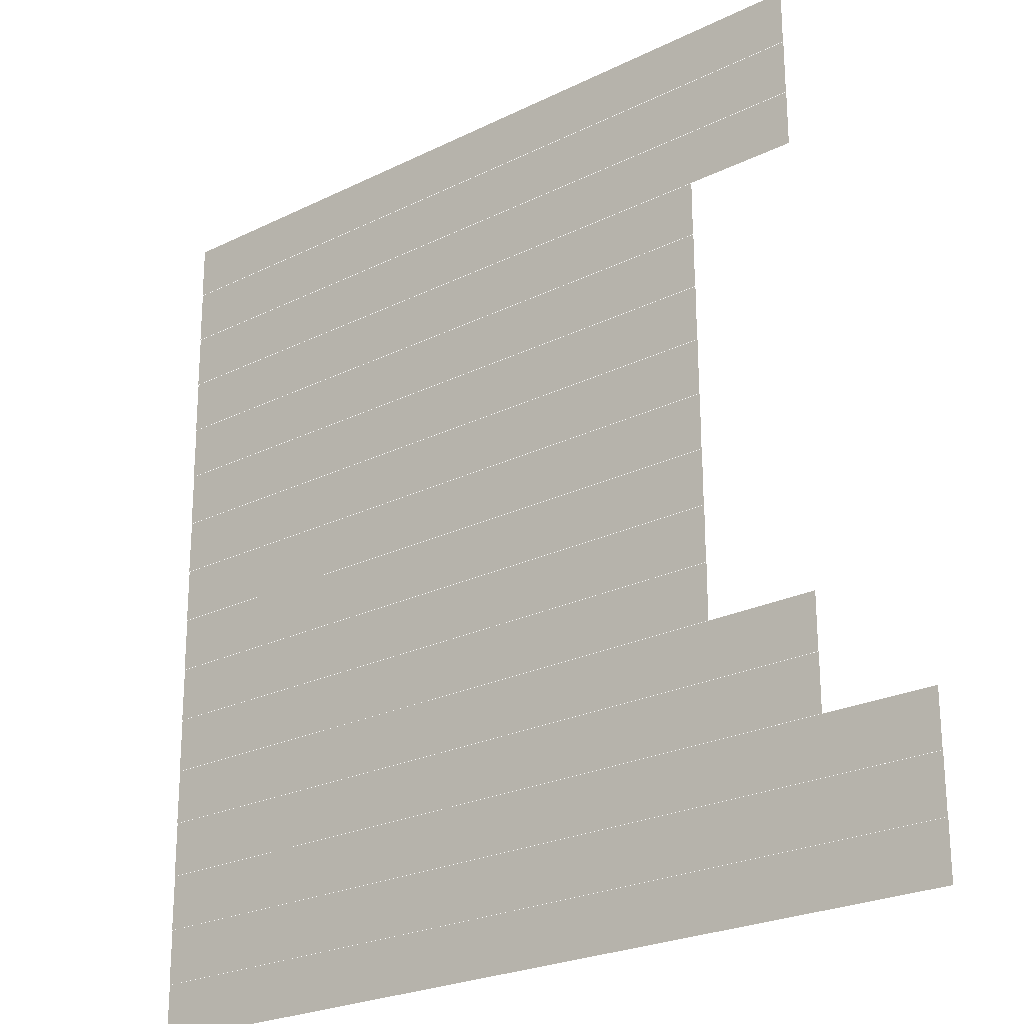
<metadata>
{"format":"obj","ext":"obj","renderer":"f3d","projection":"perspective","resolution":1024,"background":"white","views":[{"elev":-24.0,"azim":39.4,"up":"+Y"}]}
</metadata>
<code>
v -2 -1 -0.01
v -3 -1 -0.01
v -3 0 -0.01
v -2 0 -0.01
v -3 -1 -0.01
v -4 -1 -0.01
v -4 0 -0.01
v -3 0 -0.01
v -4 -1 -0.01
v -5 -1 -0.01
v -5 0 -0.01
v -4 0 -0.01
v -5 -1 -0.01
v -6 -1 -0.01
v -6 0 -0.01
v -5 0 -0.01
v -6 -1 -0.01
v -7 -1 -0.01
v -7 0 -0.01
v -6 0 -0.01
v -7 -1 -0.01
v -8 -1 -0.01
v -8 0 -0.01
v -7 0 -0.01
v -8 -1 -0.01
v -9 -1 -0.01
v -9 0 -0.01
v -8 0 -0.01
v -9 -1 -0.01
v -10 -1 -0.01
v -10 0 -0.01
v -9 0 -0.01
v -10 -1 -0.01
v -11 -1 -0.01
v -11 0 -0.01
v -10 0 -0.01
v -11 -1 -0.01
v -12 -1 -0.01
v -12 0 -0.01
v -11 0 -0.01
v -12 -1 -0.01
v -13 -1 -0.01
v -13 0 -0.01
v -12 0 -0.01
v -13 -1 -0.01
v -14 -1 -0.01
v -14 0 -0.01
v -13 0 -0.01
v -14 -1 -0.01
v -15 -1 -0.01
v -15 0 -0.01
v -14 0 -0.01
v -15 -1 -0.01
v -16 -1 -0.01
v -16 0 -0.01
v -15 0 -0.01
v -2 -2 -0.02
v -3 -2 -0.02
v -3 -1 -0.02
v -2 -1 -0.02
v -3 -2 -0.02
v -4 -2 -0.02
v -4 -1 -0.02
v -3 -1 -0.02
v -4 -2 -0.02
v -5 -2 -0.02
v -5 -1 -0.02
v -4 -1 -0.02
v -5 -2 -0.02
v -6 -2 -0.02
v -6 -1 -0.02
v -5 -1 -0.02
v -6 -2 -0.02
v -7 -2 -0.02
v -7 -1 -0.02
v -6 -1 -0.02
v -7 -2 -0.02
v -8 -2 -0.02
v -8 -1 -0.02
v -7 -1 -0.02
v -8 -2 -0.02
v -9 -2 -0.02
v -9 -1 -0.02
v -8 -1 -0.02
v -9 -2 -0.02
v -10 -2 -0.02
v -10 -1 -0.02
v -9 -1 -0.02
v -10 -2 -0.02
v -11 -2 -0.02
v -11 -1 -0.02
v -10 -1 -0.02
v -11 -2 -0.02
v -12 -2 -0.02
v -12 -1 -0.02
v -11 -1 -0.02
v -12 -2 -0.02
v -13 -2 -0.02
v -13 -1 -0.02
v -12 -1 -0.02
v -13 -2 -0.02
v -14 -2 -0.02
v -14 -1 -0.02
v -13 -1 -0.02
v -14 -2 -0.02
v -15 -2 -0.02
v -15 -1 -0.02
v -14 -1 -0.02
v -15 -2 -0.02
v -16 -2 -0.02
v -16 -1 -0.02
v -15 -1 -0.02
v -2 -3 -0.03
v -3 -3 -0.03
v -3 -2 -0.03
v -2 -2 -0.03
v -3 -3 -0.03
v -4 -3 -0.03
v -4 -2 -0.03
v -3 -2 -0.03
v -4 -3 -0.03
v -5 -3 -0.03
v -5 -2 -0.03
v -4 -2 -0.03
v -5 -3 -0.03
v -6 -3 -0.03
v -6 -2 -0.03
v -5 -2 -0.03
v -6 -3 -0.03
v -7 -3 -0.03
v -7 -2 -0.03
v -6 -2 -0.03
v -7 -3 -0.03
v -8 -3 -0.03
v -8 -2 -0.03
v -7 -2 -0.03
v -8 -3 -0.03
v -9 -3 -0.03
v -9 -2 -0.03
v -8 -2 -0.03
v -9 -3 -0.03
v -10 -3 -0.03
v -10 -2 -0.03
v -9 -2 -0.03
v -10 -3 -0.03
v -11 -3 -0.03
v -11 -2 -0.03
v -10 -2 -0.03
v -11 -3 -0.03
v -12 -3 -0.03
v -12 -2 -0.03
v -11 -2 -0.03
v -12 -3 -0.03
v -13 -3 -0.03
v -13 -2 -0.03
v -12 -2 -0.03
v -13 -3 -0.03
v -14 -3 -0.03
v -14 -2 -0.03
v -13 -2 -0.03
v -14 -3 -0.03
v -15 -3 -0.03
v -15 -2 -0.03
v -14 -2 -0.03
v -15 -3 -0.03
v -16 -3 -0.03
v -16 -2 -0.03
v -15 -2 -0.03
v -4 -4 -0.04
v -5 -4 -0.04
v -5 -3 -0.04
v -4 -3 -0.04
v -5 -4 -0.04
v -6 -4 -0.04
v -6 -3 -0.04
v -5 -3 -0.04
v -6 -4 -0.04
v -7 -4 -0.04
v -7 -3 -0.04
v -6 -3 -0.04
v -7 -4 -0.04
v -8 -4 -0.04
v -8 -3 -0.04
v -7 -3 -0.04
v -8 -4 -0.04
v -9 -4 -0.04
v -9 -3 -0.04
v -8 -3 -0.04
v -9 -4 -0.04
v -10 -4 -0.04
v -10 -3 -0.04
v -9 -3 -0.04
v -10 -4 -0.04
v -11 -4 -0.04
v -11 -3 -0.04
v -10 -3 -0.04
v -11 -4 -0.04
v -12 -4 -0.04
v -12 -3 -0.04
v -11 -3 -0.04
v -12 -4 -0.04
v -13 -4 -0.04
v -13 -3 -0.04
v -12 -3 -0.04
v -13 -4 -0.04
v -14 -4 -0.04
v -14 -3 -0.04
v -13 -3 -0.04
v -14 -4 -0.04
v -15 -4 -0.04
v -15 -3 -0.04
v -14 -3 -0.04
v -15 -4 -0.04
v -16 -4 -0.04
v -16 -3 -0.04
v -15 -3 -0.04
v -4 -5 -0.05
v -5 -5 -0.05
v -5 -4 -0.05
v -4 -4 -0.05
v -5 -5 -0.05
v -6 -5 -0.05
v -6 -4 -0.05
v -5 -4 -0.05
v -6 -5 -0.05
v -7 -5 -0.05
v -7 -4 -0.05
v -6 -4 -0.05
v -7 -5 -0.05
v -8 -5 -0.05
v -8 -4 -0.05
v -7 -4 -0.05
v -8 -5 -0.05
v -9 -5 -0.05
v -9 -4 -0.05
v -8 -4 -0.05
v -9 -5 -0.05
v -10 -5 -0.05
v -10 -4 -0.05
v -9 -4 -0.05
v -10 -5 -0.05
v -11 -5 -0.05
v -11 -4 -0.05
v -10 -4 -0.05
v -11 -5 -0.05
v -12 -5 -0.05
v -12 -4 -0.05
v -11 -4 -0.05
v -12 -5 -0.05
v -13 -5 -0.05
v -13 -4 -0.05
v -12 -4 -0.05
v -13 -5 -0.05
v -14 -5 -0.05
v -14 -4 -0.05
v -13 -4 -0.05
v -14 -5 -0.05
v -15 -5 -0.05
v -15 -4 -0.05
v -14 -4 -0.05
v -15 -5 -0.05
v -16 -5 -0.05
v -16 -4 -0.05
v -15 -4 -0.05
v -4 -6 -0.06
v -5 -6 -0.06
v -5 -5 -0.06
v -4 -5 -0.06
v -5 -6 -0.06
v -6 -6 -0.06
v -6 -5 -0.06
v -5 -5 -0.06
v -6 -6 -0.06
v -7 -6 -0.06
v -7 -5 -0.06
v -6 -5 -0.06
v -7 -6 -0.06
v -8 -6 -0.06
v -8 -5 -0.06
v -7 -5 -0.06
v -8 -6 -0.06
v -9 -6 -0.06
v -9 -5 -0.06
v -8 -5 -0.06
v -9 -6 -0.06
v -10 -6 -0.06
v -10 -5 -0.06
v -9 -5 -0.06
v -10 -6 -0.06
v -11 -6 -0.06
v -11 -5 -0.06
v -10 -5 -0.06
v -11 -6 -0.06
v -12 -6 -0.06
v -12 -5 -0.06
v -11 -5 -0.06
v -12 -6 -0.06
v -13 -6 -0.06
v -13 -5 -0.06
v -12 -5 -0.06
v -13 -6 -0.06
v -14 -6 -0.06
v -14 -5 -0.06
v -13 -5 -0.06
v -14 -6 -0.06
v -15 -6 -0.06
v -15 -5 -0.06
v -14 -5 -0.06
v -15 -6 -0.06
v -16 -6 -0.06
v -16 -5 -0.06
v -15 -5 -0.06
v -4 -7 -0.07
v -5 -7 -0.07
v -5 -6 -0.07
v -4 -6 -0.07
v -5 -7 -0.07
v -6 -7 -0.07
v -6 -6 -0.07
v -5 -6 -0.07
v -6 -7 -0.07
v -7 -7 -0.07
v -7 -6 -0.07
v -6 -6 -0.07
v -7 -7 -0.07
v -8 -7 -0.07
v -8 -6 -0.07
v -7 -6 -0.07
v -8 -7 -0.07
v -9 -7 -0.07
v -9 -6 -0.07
v -8 -6 -0.07
v -9 -7 -0.07
v -10 -7 -0.07
v -10 -6 -0.07
v -9 -6 -0.07
v -10 -7 -0.07
v -11 -7 -0.07
v -11 -6 -0.07
v -10 -6 -0.07
v -11 -7 -0.07
v -12 -7 -0.07
v -12 -6 -0.07
v -11 -6 -0.07
v -12 -7 -0.07
v -13 -7 -0.07
v -13 -6 -0.07
v -12 -6 -0.07
v -13 -7 -0.07
v -14 -7 -0.07
v -14 -6 -0.07
v -13 -6 -0.07
v -14 -7 -0.07
v -15 -7 -0.07
v -15 -6 -0.07
v -14 -6 -0.07
v -15 -7 -0.07
v -16 -7 -0.07
v -16 -6 -0.07
v -15 -6 -0.07
v -4 -8 -0.08
v -5 -8 -0.08
v -5 -7 -0.08
v -4 -7 -0.08
v -5 -8 -0.08
v -6 -8 -0.08
v -6 -7 -0.08
v -5 -7 -0.08
v -6 -8 -0.08
v -7 -8 -0.08
v -7 -7 -0.08
v -6 -7 -0.08
v -7 -8 -0.08
v -8 -8 -0.08
v -8 -7 -0.08
v -7 -7 -0.08
v -8 -8 -0.08
v -9 -8 -0.08
v -9 -7 -0.08
v -8 -7 -0.08
v -9 -8 -0.08
v -10 -8 -0.08
v -10 -7 -0.08
v -9 -7 -0.08
v -10 -8 -0.08
v -11 -8 -0.08
v -11 -7 -0.08
v -10 -7 -0.08
v -11 -8 -0.08
v -12 -8 -0.08
v -12 -7 -0.08
v -11 -7 -0.08
v -12 -8 -0.08
v -13 -8 -0.08
v -13 -7 -0.08
v -12 -7 -0.08
v -13 -8 -0.08
v -14 -8 -0.08
v -14 -7 -0.08
v -13 -7 -0.08
v -14 -8 -0.08
v -15 -8 -0.08
v -15 -7 -0.08
v -14 -7 -0.08
v -15 -8 -0.08
v -16 -8 -0.08
v -16 -7 -0.08
v -15 -7 -0.08
v -4 -9 -0.09
v -5 -9 -0.09
v -5 -8 -0.09
v -4 -8 -0.09
v -5 -9 -0.09
v -6 -9 -0.09
v -6 -8 -0.09
v -5 -8 -0.09
v -6 -9 -0.09
v -7 -9 -0.09
v -7 -8 -0.09
v -6 -8 -0.09
v -7 -9 -0.09
v -8 -9 -0.09
v -8 -8 -0.09
v -7 -8 -0.09
v -8 -9 -0.09
v -9 -9 -0.09
v -9 -8 -0.09
v -8 -8 -0.09
v -9 -9 -0.09
v -10 -9 -0.09
v -10 -8 -0.09
v -9 -8 -0.09
v -10 -9 -0.09
v -11 -9 -0.09
v -11 -8 -0.09
v -10 -8 -0.09
v -11 -9 -0.09
v -12 -9 -0.09
v -12 -8 -0.09
v -11 -8 -0.09
v -12 -9 -0.09
v -13 -9 -0.09
v -13 -8 -0.09
v -12 -8 -0.09
v -13 -9 -0.09
v -14 -9 -0.09
v -14 -8 -0.09
v -13 -8 -0.09
v -14 -9 -0.09
v -15 -9 -0.09
v -15 -8 -0.09
v -14 -8 -0.09
v -15 -9 -0.09
v -16 -9 -0.09
v -16 -8 -0.09
v -15 -8 -0.09
v -4 -10 -0.1
v -5 -10 -0.1
v -5 -9 -0.1
v -4 -9 -0.1
v -5 -10 -0.1
v -6 -10 -0.1
v -6 -9 -0.1
v -5 -9 -0.1
v -6 -10 -0.1
v -7 -10 -0.1
v -7 -9 -0.1
v -6 -9 -0.1
v -7 -10 -0.1
v -8 -10 -0.1
v -8 -9 -0.1
v -7 -9 -0.1
v -8 -10 -0.1
v -9 -10 -0.1
v -9 -9 -0.1
v -8 -9 -0.1
v -9 -10 -0.1
v -10 -10 -0.1
v -10 -9 -0.1
v -9 -9 -0.1
v -10 -10 -0.1
v -11 -10 -0.1
v -11 -9 -0.1
v -10 -9 -0.1
v -11 -10 -0.1
v -12 -10 -0.1
v -12 -9 -0.1
v -11 -9 -0.1
v -12 -10 -0.1
v -13 -10 -0.1
v -13 -9 -0.1
v -12 -9 -0.1
v -13 -10 -0.1
v -14 -10 -0.1
v -14 -9 -0.1
v -13 -9 -0.1
v -14 -10 -0.1
v -15 -10 -0.1
v -15 -9 -0.1
v -14 -9 -0.1
v -15 -10 -0.1
v -16 -10 -0.1
v -16 -9 -0.1
v -15 -9 -0.1
v -4 -11 -0.11
v -5 -11 -0.11
v -5 -10 -0.11
v -4 -10 -0.11
v -5 -11 -0.11
v -6 -11 -0.11
v -6 -10 -0.11
v -5 -10 -0.11
v -6 -11 -0.11
v -7 -11 -0.11
v -7 -10 -0.11
v -6 -10 -0.11
v -7 -11 -0.11
v -8 -11 -0.11
v -8 -10 -0.11
v -7 -10 -0.11
v -8 -11 -0.11
v -9 -11 -0.11
v -9 -10 -0.11
v -8 -10 -0.11
v -9 -11 -0.11
v -10 -11 -0.11
v -10 -10 -0.11
v -9 -10 -0.11
v -10 -11 -0.11
v -11 -11 -0.11
v -11 -10 -0.11
v -10 -10 -0.11
v -11 -11 -0.11
v -12 -11 -0.11
v -12 -10 -0.11
v -11 -10 -0.11
v -12 -11 -0.11
v -13 -11 -0.11
v -13 -10 -0.11
v -12 -10 -0.11
v -13 -11 -0.11
v -14 -11 -0.11
v -14 -10 -0.11
v -13 -10 -0.11
v -14 -11 -0.11
v -15 -11 -0.11
v -15 -10 -0.11
v -14 -10 -0.11
v -15 -11 -0.11
v -16 -11 -0.11
v -16 -10 -0.11
v -15 -10 -0.11
v -2 -12 -0.12
v -3 -12 -0.12
v -3 -11 -0.12
v -2 -11 -0.12
v -3 -12 -0.12
v -4 -12 -0.12
v -4 -11 -0.12
v -3 -11 -0.12
v -4 -12 -0.12
v -5 -12 -0.12
v -5 -11 -0.12
v -4 -11 -0.12
v -5 -12 -0.12
v -6 -12 -0.12
v -6 -11 -0.12
v -5 -11 -0.12
v -6 -12 -0.12
v -7 -12 -0.12
v -7 -11 -0.12
v -6 -11 -0.12
v -7 -12 -0.12
v -8 -12 -0.12
v -8 -11 -0.12
v -7 -11 -0.12
v -8 -12 -0.12
v -9 -12 -0.12
v -9 -11 -0.12
v -8 -11 -0.12
v -9 -12 -0.12
v -10 -12 -0.12
v -10 -11 -0.12
v -9 -11 -0.12
v -10 -12 -0.12
v -11 -12 -0.12
v -11 -11 -0.12
v -10 -11 -0.12
v -11 -12 -0.12
v -12 -12 -0.12
v -12 -11 -0.12
v -11 -11 -0.12
v -12 -12 -0.12
v -13 -12 -0.12
v -13 -11 -0.12
v -12 -11 -0.12
v -13 -12 -0.12
v -14 -12 -0.12
v -14 -11 -0.12
v -13 -11 -0.12
v -14 -12 -0.12
v -15 -12 -0.12
v -15 -11 -0.12
v -14 -11 -0.12
v -15 -12 -0.12
v -16 -12 -0.12
v -16 -11 -0.12
v -15 -11 -0.12
v -2 -13 -0.13
v -3 -13 -0.13
v -3 -12 -0.13
v -2 -12 -0.13
v -3 -13 -0.13
v -4 -13 -0.13
v -4 -12 -0.13
v -3 -12 -0.13
v -4 -13 -0.13
v -5 -13 -0.13
v -5 -12 -0.13
v -4 -12 -0.13
v -5 -13 -0.13
v -6 -13 -0.13
v -6 -12 -0.13
v -5 -12 -0.13
v -6 -13 -0.13
v -7 -13 -0.13
v -7 -12 -0.13
v -6 -12 -0.13
v -7 -13 -0.13
v -8 -13 -0.13
v -8 -12 -0.13
v -7 -12 -0.13
v -8 -13 -0.13
v -9 -13 -0.13
v -9 -12 -0.13
v -8 -12 -0.13
v -9 -13 -0.13
v -10 -13 -0.13
v -10 -12 -0.13
v -9 -12 -0.13
v -10 -13 -0.13
v -11 -13 -0.13
v -11 -12 -0.13
v -10 -12 -0.13
v -11 -13 -0.13
v -12 -13 -0.13
v -12 -12 -0.13
v -11 -12 -0.13
v -12 -13 -0.13
v -13 -13 -0.13
v -13 -12 -0.13
v -12 -12 -0.13
v -13 -13 -0.13
v -14 -13 -0.13
v -14 -12 -0.13
v -13 -12 -0.13
v -14 -13 -0.13
v -15 -13 -0.13
v -15 -12 -0.13
v -14 -12 -0.13
v -15 -13 -0.13
v -16 -13 -0.13
v -16 -12 -0.13
v -15 -12 -0.13
v 0 -14 -0.14
v -1 -14 -0.14
v -1 -13 -0.14
v 0 -13 -0.14
v -1 -14 -0.14
v -2 -14 -0.14
v -2 -13 -0.14
v -1 -13 -0.14
v -2 -14 -0.14
v -3 -14 -0.14
v -3 -13 -0.14
v -2 -13 -0.14
v -3 -14 -0.14
v -4 -14 -0.14
v -4 -13 -0.14
v -3 -13 -0.14
v -4 -14 -0.14
v -5 -14 -0.14
v -5 -13 -0.14
v -4 -13 -0.14
v -5 -14 -0.14
v -6 -14 -0.14
v -6 -13 -0.14
v -5 -13 -0.14
v -6 -14 -0.14
v -7 -14 -0.14
v -7 -13 -0.14
v -6 -13 -0.14
v -7 -14 -0.14
v -8 -14 -0.14
v -8 -13 -0.14
v -7 -13 -0.14
v -8 -14 -0.14
v -9 -14 -0.14
v -9 -13 -0.14
v -8 -13 -0.14
v -9 -14 -0.14
v -10 -14 -0.14
v -10 -13 -0.14
v -9 -13 -0.14
v -10 -14 -0.14
v -11 -14 -0.14
v -11 -13 -0.14
v -10 -13 -0.14
v -11 -14 -0.14
v -12 -14 -0.14
v -12 -13 -0.14
v -11 -13 -0.14
v -12 -14 -0.14
v -13 -14 -0.14
v -13 -13 -0.14
v -12 -13 -0.14
v -13 -14 -0.14
v -14 -14 -0.14
v -14 -13 -0.14
v -13 -13 -0.14
v -14 -14 -0.14
v -15 -14 -0.14
v -15 -13 -0.14
v -14 -13 -0.14
v -15 -14 -0.14
v -16 -14 -0.14
v -16 -13 -0.14
v -15 -13 -0.14
v 0 -15 -0.15
v -1 -15 -0.15
v -1 -14 -0.15
v 0 -14 -0.15
v -1 -15 -0.15
v -2 -15 -0.15
v -2 -14 -0.15
v -1 -14 -0.15
v -2 -15 -0.15
v -3 -15 -0.15
v -3 -14 -0.15
v -2 -14 -0.15
v -3 -15 -0.15
v -4 -15 -0.15
v -4 -14 -0.15
v -3 -14 -0.15
v -4 -15 -0.15
v -5 -15 -0.15
v -5 -14 -0.15
v -4 -14 -0.15
v -5 -15 -0.15
v -6 -15 -0.15
v -6 -14 -0.15
v -5 -14 -0.15
v -6 -15 -0.15
v -7 -15 -0.15
v -7 -14 -0.15
v -6 -14 -0.15
v -7 -15 -0.15
v -8 -15 -0.15
v -8 -14 -0.15
v -7 -14 -0.15
v -8 -15 -0.15
v -9 -15 -0.15
v -9 -14 -0.15
v -8 -14 -0.15
v -9 -15 -0.15
v -10 -15 -0.15
v -10 -14 -0.15
v -9 -14 -0.15
v -10 -15 -0.15
v -11 -15 -0.15
v -11 -14 -0.15
v -10 -14 -0.15
v -11 -15 -0.15
v -12 -15 -0.15
v -12 -14 -0.15
v -11 -14 -0.15
v -12 -15 -0.15
v -13 -15 -0.15
v -13 -14 -0.15
v -12 -14 -0.15
v -13 -15 -0.15
v -14 -15 -0.15
v -14 -14 -0.15
v -13 -14 -0.15
v -14 -15 -0.15
v -15 -15 -0.15
v -15 -14 -0.15
v -14 -14 -0.15
v -15 -15 -0.15
v -16 -15 -0.15
v -16 -14 -0.15
v -15 -14 -0.15
v 0 -16 -0.16
v -1 -16 -0.16
v -1 -15 -0.16
v 0 -15 -0.16
v -1 -16 -0.16
v -2 -16 -0.16
v -2 -15 -0.16
v -1 -15 -0.16
v -2 -16 -0.16
v -3 -16 -0.16
v -3 -15 -0.16
v -2 -15 -0.16
v -3 -16 -0.16
v -4 -16 -0.16
v -4 -15 -0.16
v -3 -15 -0.16
v -4 -16 -0.16
v -5 -16 -0.16
v -5 -15 -0.16
v -4 -15 -0.16
v -5 -16 -0.16
v -6 -16 -0.16
v -6 -15 -0.16
v -5 -15 -0.16
v -6 -16 -0.16
v -7 -16 -0.16
v -7 -15 -0.16
v -6 -15 -0.16
v -7 -16 -0.16
v -8 -16 -0.16
v -8 -15 -0.16
v -7 -15 -0.16
v -8 -16 -0.16
v -9 -16 -0.16
v -9 -15 -0.16
v -8 -15 -0.16
v -9 -16 -0.16
v -10 -16 -0.16
v -10 -15 -0.16
v -9 -15 -0.16
v -10 -16 -0.16
v -11 -16 -0.16
v -11 -15 -0.16
v -10 -15 -0.16
v -11 -16 -0.16
v -12 -16 -0.16
v -12 -15 -0.16
v -11 -15 -0.16
v -12 -16 -0.16
v -13 -16 -0.16
v -13 -15 -0.16
v -12 -15 -0.16
v -13 -16 -0.16
v -14 -16 -0.16
v -14 -15 -0.16
v -13 -15 -0.16
v -14 -16 -0.16
v -15 -16 -0.16
v -15 -15 -0.16
v -14 -15 -0.16
v -15 -16 -0.16
v -16 -16 -0.16
v -16 -15 -0.16
v -15 -15 -0.16
g Act-0-Forest_mesh_0248
f 1 2 3 4
f 5 6 7 8
f 9 10 11 12
f 13 14 15 16
f 17 18 19 20
f 21 22 23 24
f 25 26 27 28
f 29 30 31 32
f 33 34 35 36
f 37 38 39 40
f 41 42 43 44
f 45 46 47 48
f 49 50 51 52
f 53 54 55 56
f 57 58 59 60
f 61 62 63 64
f 65 66 67 68
f 69 70 71 72
f 73 74 75 76
f 77 78 79 80
f 81 82 83 84
f 85 86 87 88
f 89 90 91 92
f 93 94 95 96
f 97 98 99 100
f 101 102 103 104
f 105 106 107 108
f 109 110 111 112
f 113 114 115 116
f 117 118 119 120
f 121 122 123 124
f 125 126 127 128
f 129 130 131 132
f 133 134 135 136
f 137 138 139 140
f 141 142 143 144
f 145 146 147 148
f 149 150 151 152
f 153 154 155 156
f 157 158 159 160
f 161 162 163 164
f 165 166 167 168
f 169 170 171 172
f 173 174 175 176
f 177 178 179 180
f 181 182 183 184
f 185 186 187 188
f 189 190 191 192
f 193 194 195 196
f 197 198 199 200
f 201 202 203 204
f 205 206 207 208
f 209 210 211 212
f 213 214 215 216
f 217 218 219 220
f 221 222 223 224
f 225 226 227 228
f 229 230 231 232
f 233 234 235 236
f 237 238 239 240
f 241 242 243 244
f 245 246 247 248
f 249 250 251 252
f 253 254 255 256
f 257 258 259 260
f 261 262 263 264
f 265 266 267 268
f 269 270 271 272
f 273 274 275 276
f 277 278 279 280
f 281 282 283 284
f 285 286 287 288
f 289 290 291 292
f 293 294 295 296
f 297 298 299 300
f 301 302 303 304
f 305 306 307 308
f 309 310 311 312
f 313 314 315 316
f 317 318 319 320
f 321 322 323 324
f 325 326 327 328
f 329 330 331 332
f 333 334 335 336
f 337 338 339 340
f 341 342 343 344
f 345 346 347 348
f 349 350 351 352
f 353 354 355 356
f 357 358 359 360
f 361 362 363 364
f 365 366 367 368
f 369 370 371 372
f 373 374 375 376
f 377 378 379 380
f 381 382 383 384
f 385 386 387 388
f 389 390 391 392
f 393 394 395 396
f 397 398 399 400
f 401 402 403 404
f 405 406 407 408
f 409 410 411 412
f 413 414 415 416
f 417 418 419 420
f 421 422 423 424
f 425 426 427 428
f 429 430 431 432
f 433 434 435 436
f 437 438 439 440
f 441 442 443 444
f 445 446 447 448
f 449 450 451 452
f 453 454 455 456
f 457 458 459 460
f 461 462 463 464
f 465 466 467 468
f 469 470 471 472
f 473 474 475 476
f 477 478 479 480
f 481 482 483 484
f 485 486 487 488
f 489 490 491 492
f 493 494 495 496
f 497 498 499 500
f 501 502 503 504
f 505 506 507 508
f 509 510 511 512
f 513 514 515 516
f 517 518 519 520
f 521 522 523 524
f 525 526 527 528
f 529 530 531 532
f 533 534 535 536
f 537 538 539 540
f 541 542 543 544
f 545 546 547 548
f 549 550 551 552
f 553 554 555 556
f 557 558 559 560
f 561 562 563 564
f 565 566 567 568
f 569 570 571 572
f 573 574 575 576
f 577 578 579 580
f 581 582 583 584
f 585 586 587 588
f 589 590 591 592
f 593 594 595 596
f 597 598 599 600
f 601 602 603 604
f 605 606 607 608
f 609 610 611 612
f 613 614 615 616
f 617 618 619 620
f 621 622 623 624
f 625 626 627 628
f 629 630 631 632
f 633 634 635 636
f 637 638 639 640
f 641 642 643 644
f 645 646 647 648
f 649 650 651 652
f 653 654 655 656
f 657 658 659 660
f 661 662 663 664
f 665 666 667 668
f 669 670 671 672
f 673 674 675 676
f 677 678 679 680
f 681 682 683 684
f 685 686 687 688
f 689 690 691 692
f 693 694 695 696
f 697 698 699 700
f 701 702 703 704
f 705 706 707 708
f 709 710 711 712
f 713 714 715 716
f 717 718 719 720
f 721 722 723 724
f 725 726 727 728
f 729 730 731 732
f 733 734 735 736
f 737 738 739 740
f 741 742 743 744
f 745 746 747 748
f 749 750 751 752
f 753 754 755 756
f 757 758 759 760
f 761 762 763 764
f 765 766 767 768
f 769 770 771 772
f 773 774 775 776
f 777 778 779 780
f 781 782 783 784
f 785 786 787 788
f 789 790 791 792
f 793 794 795 796
f 797 798 799 800
f 801 802 803 804
f 805 806 807 808
f 809 810 811 812
f 813 814 815 816
f 817 818 819 820
f 821 822 823 824
f 825 826 827 828
f 829 830 831 832
f 833 834 835 836
f 837 838 839 840
f 841 842 843 844
f 845 846 847 848
f 849 850 851 852
f 853 854 855 856

</code>
